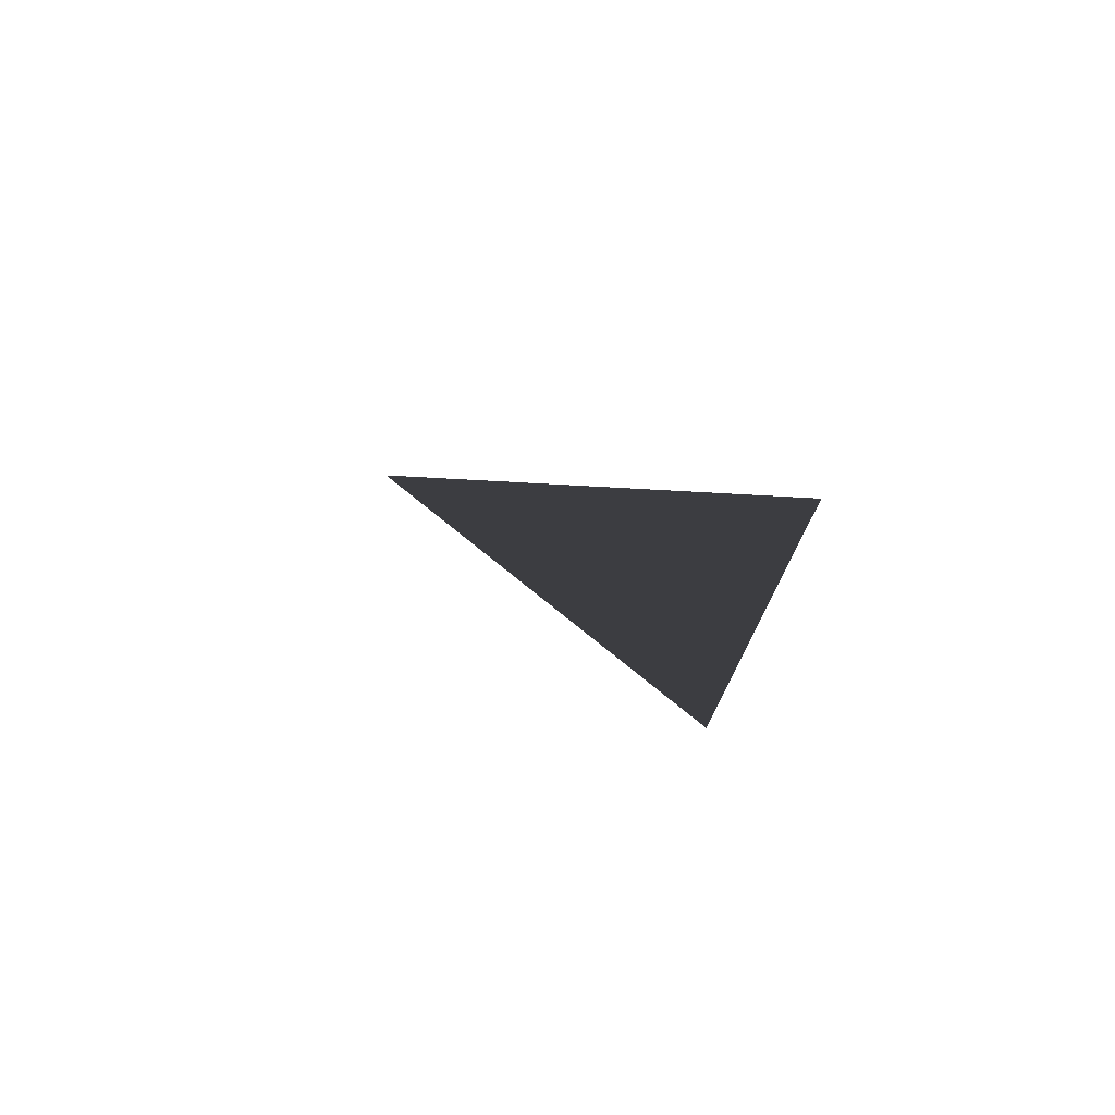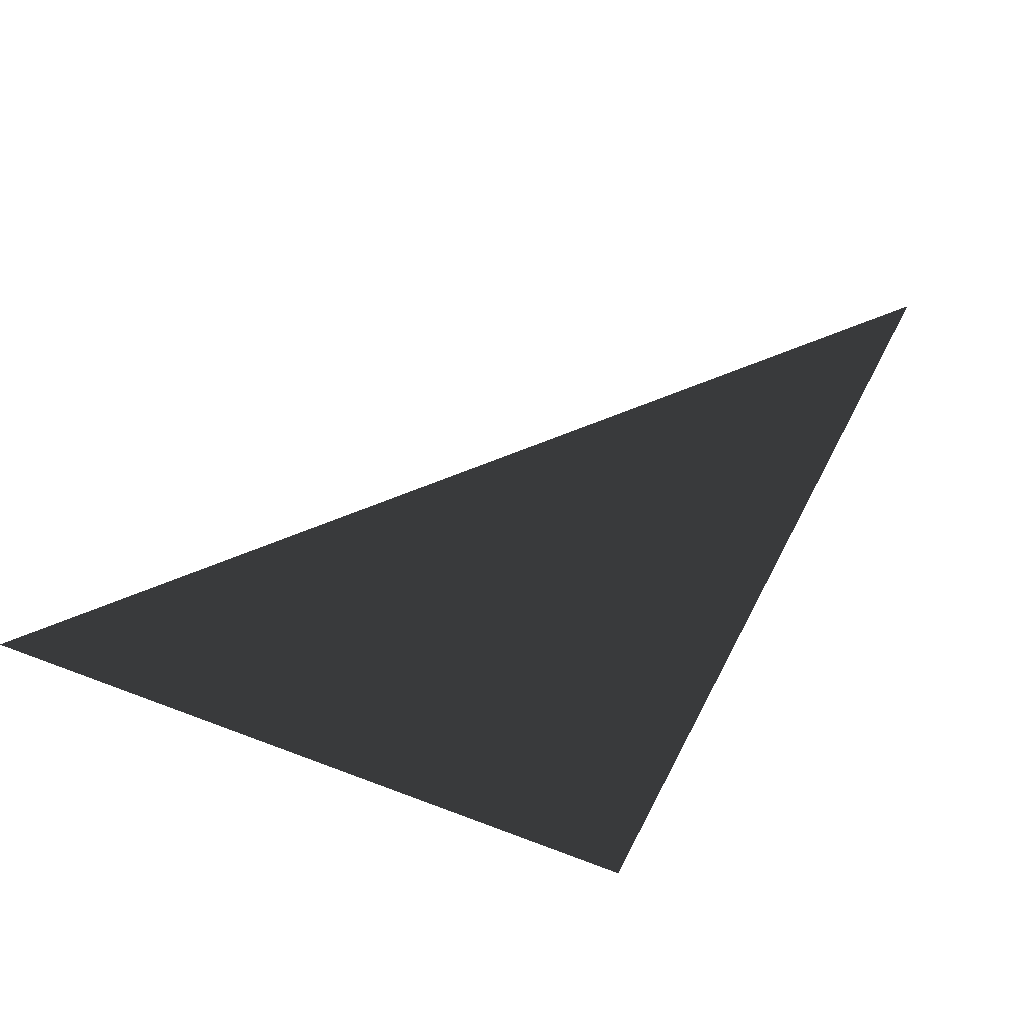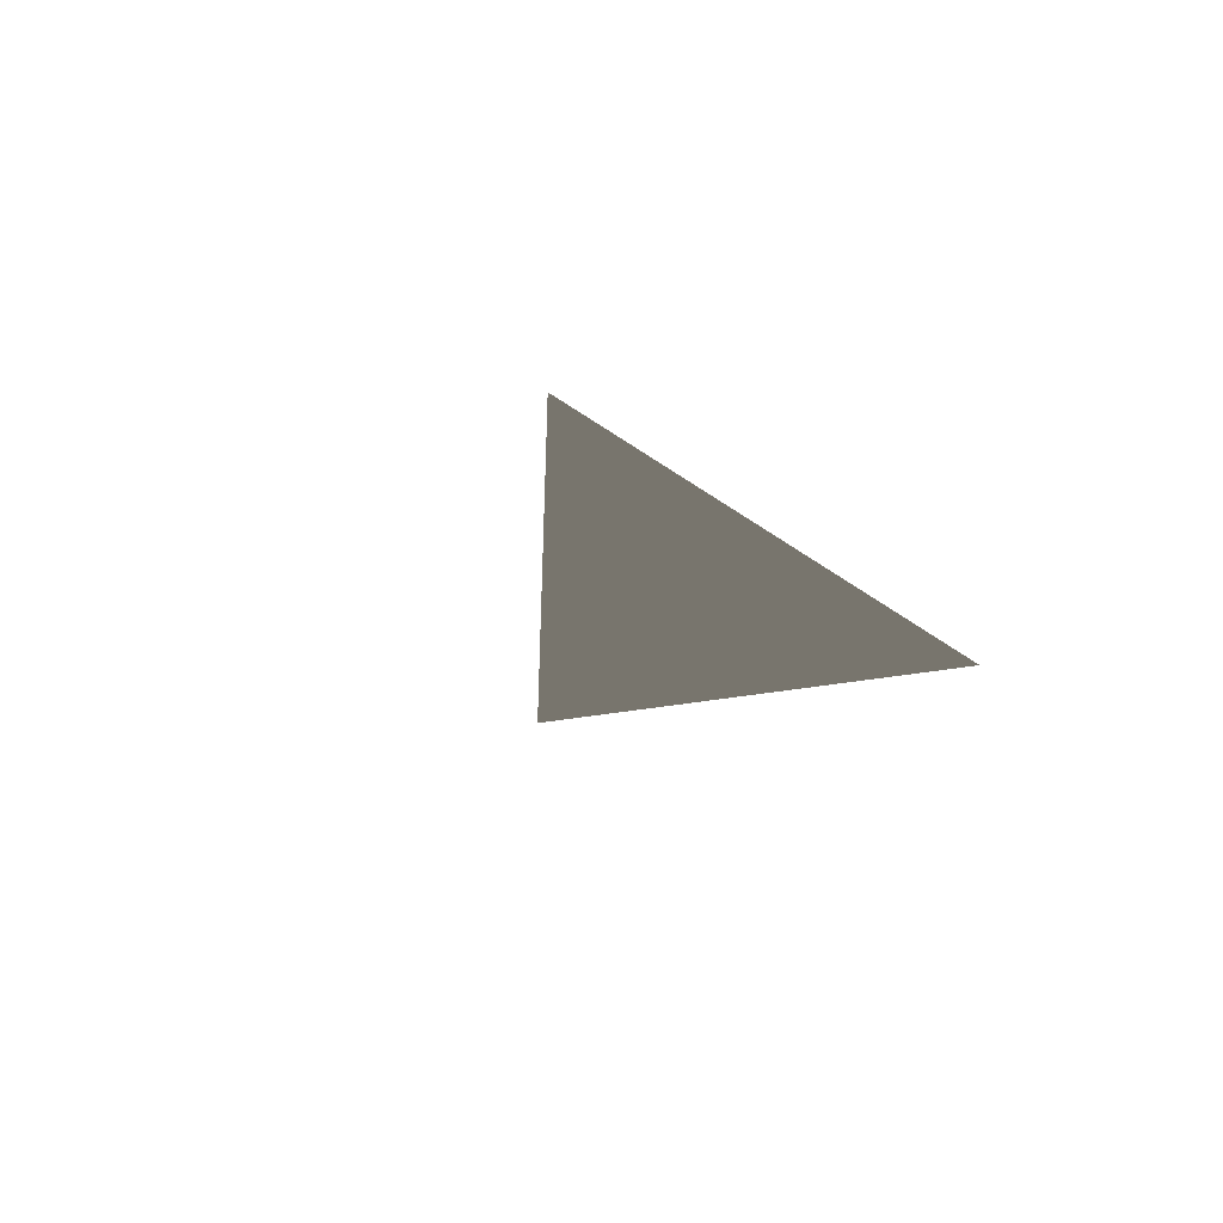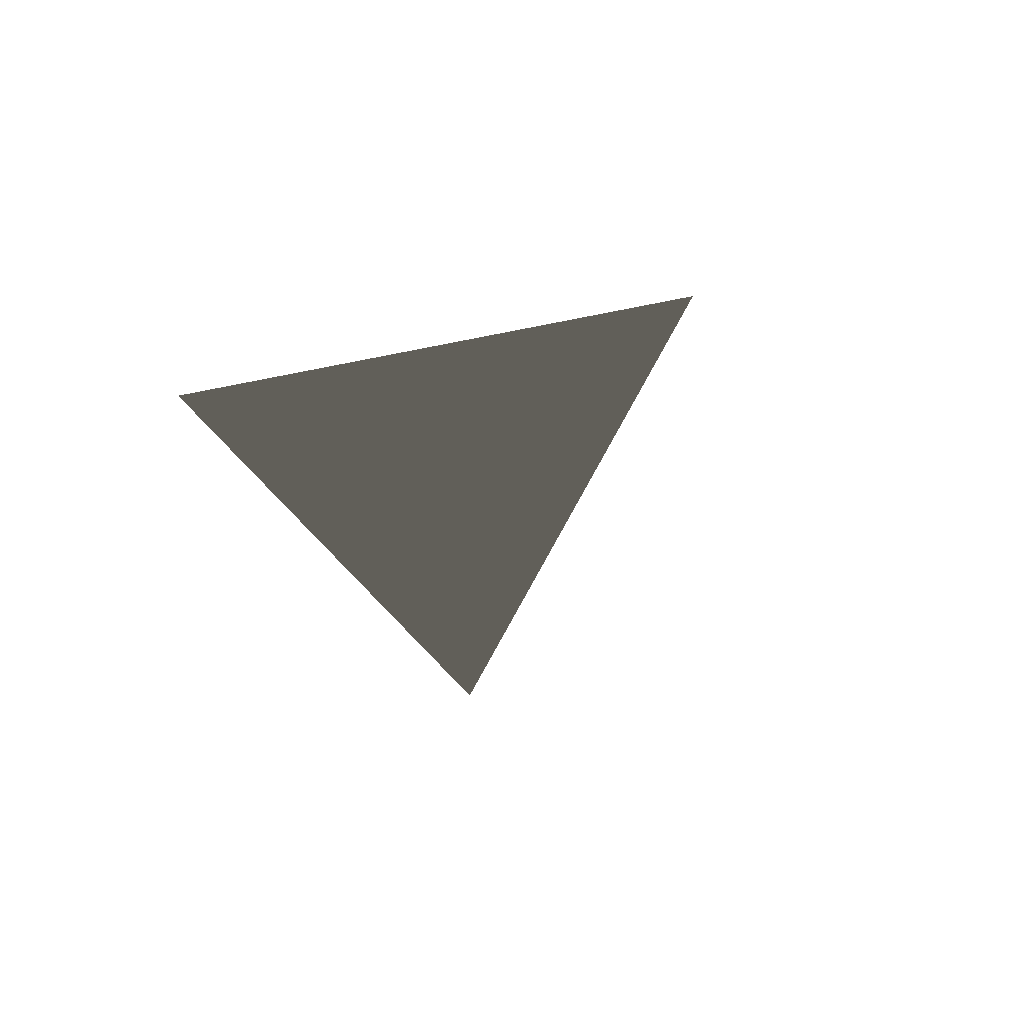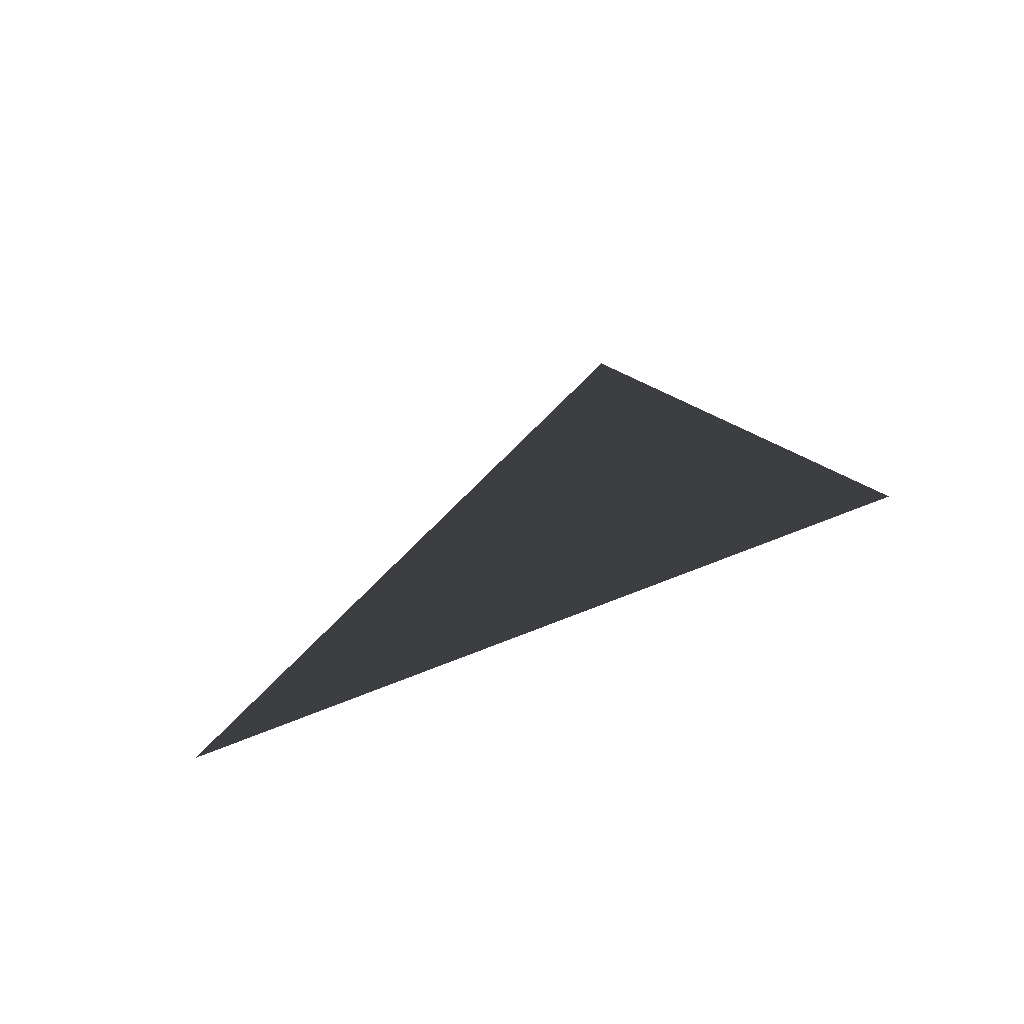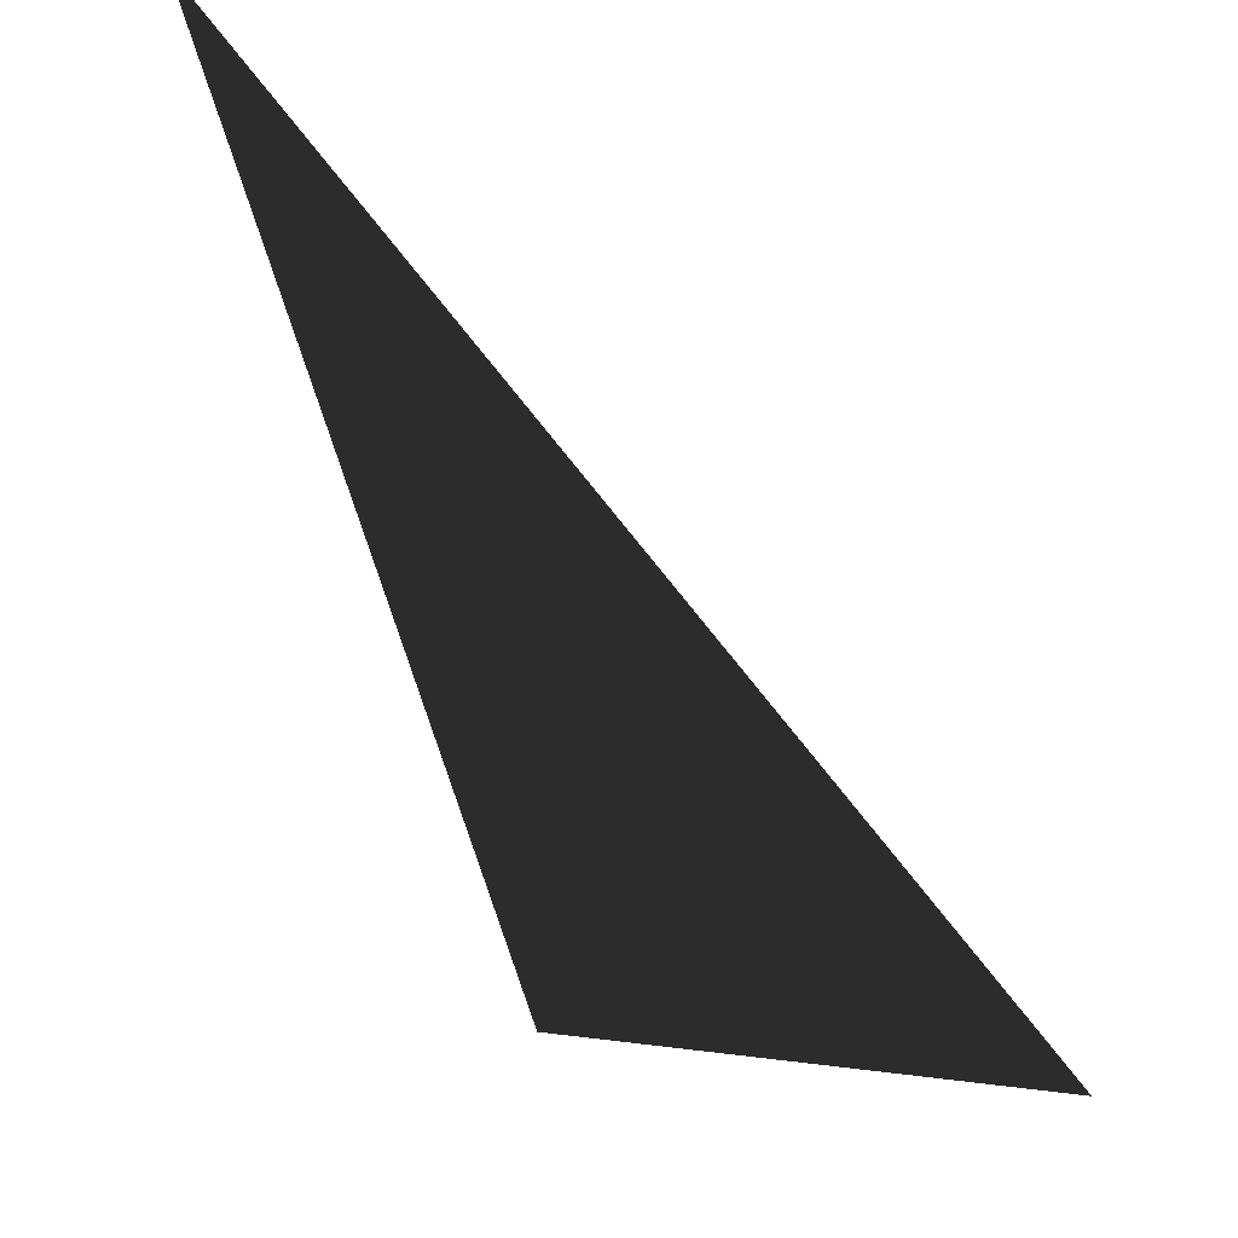
<metadata>
{"format":"obj","ext":"obj","renderer":"f3d","projection":"perspective","resolution":1024,"background":"white","views":[{"elev":13.0,"azim":-146.1,"up":"+Z"},{"elev":-49.9,"azim":170.1,"up":"+Y"},{"elev":-15.0,"azim":-130.7,"up":"+Z"},{"elev":-25.2,"azim":39.4,"up":"+Z"},{"elev":24.4,"azim":-107.0,"up":"+Z"},{"elev":29.4,"azim":36.3,"up":"+Y"}]}
</metadata>
<code>
o Plane
v -3 11 0
v 7 3 0
v 1 1 0
f 1 2 3

</code>
